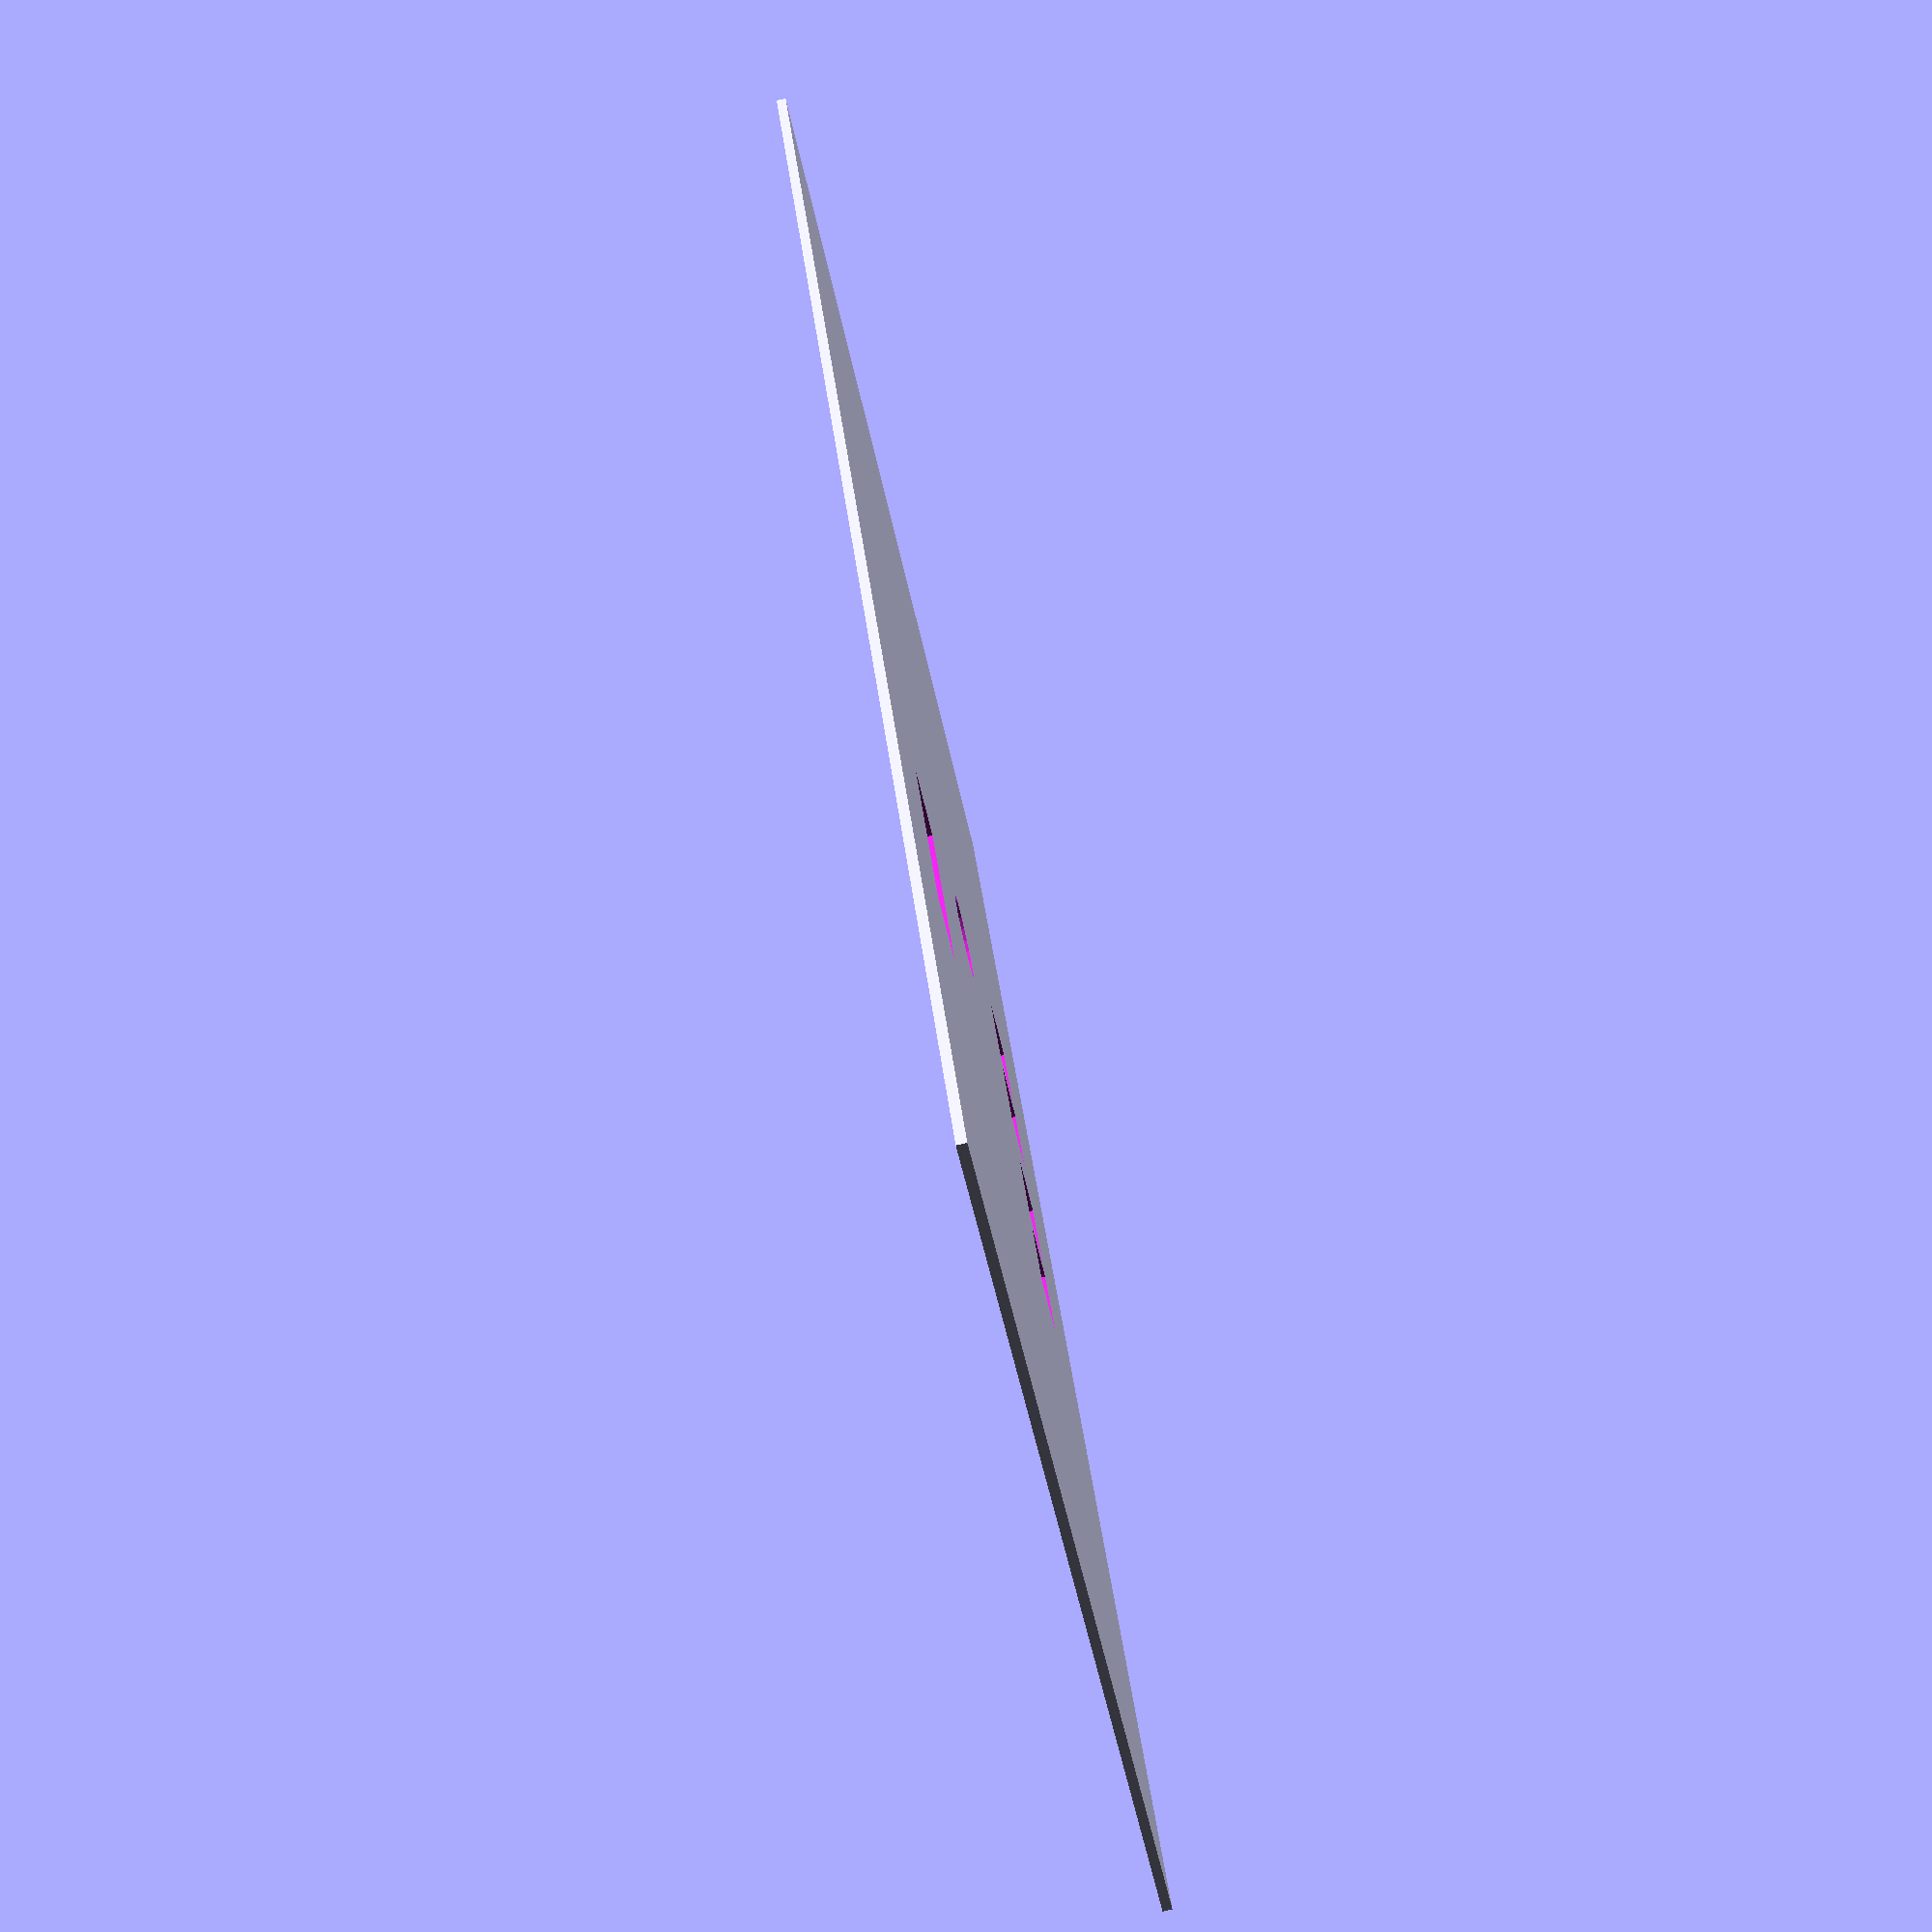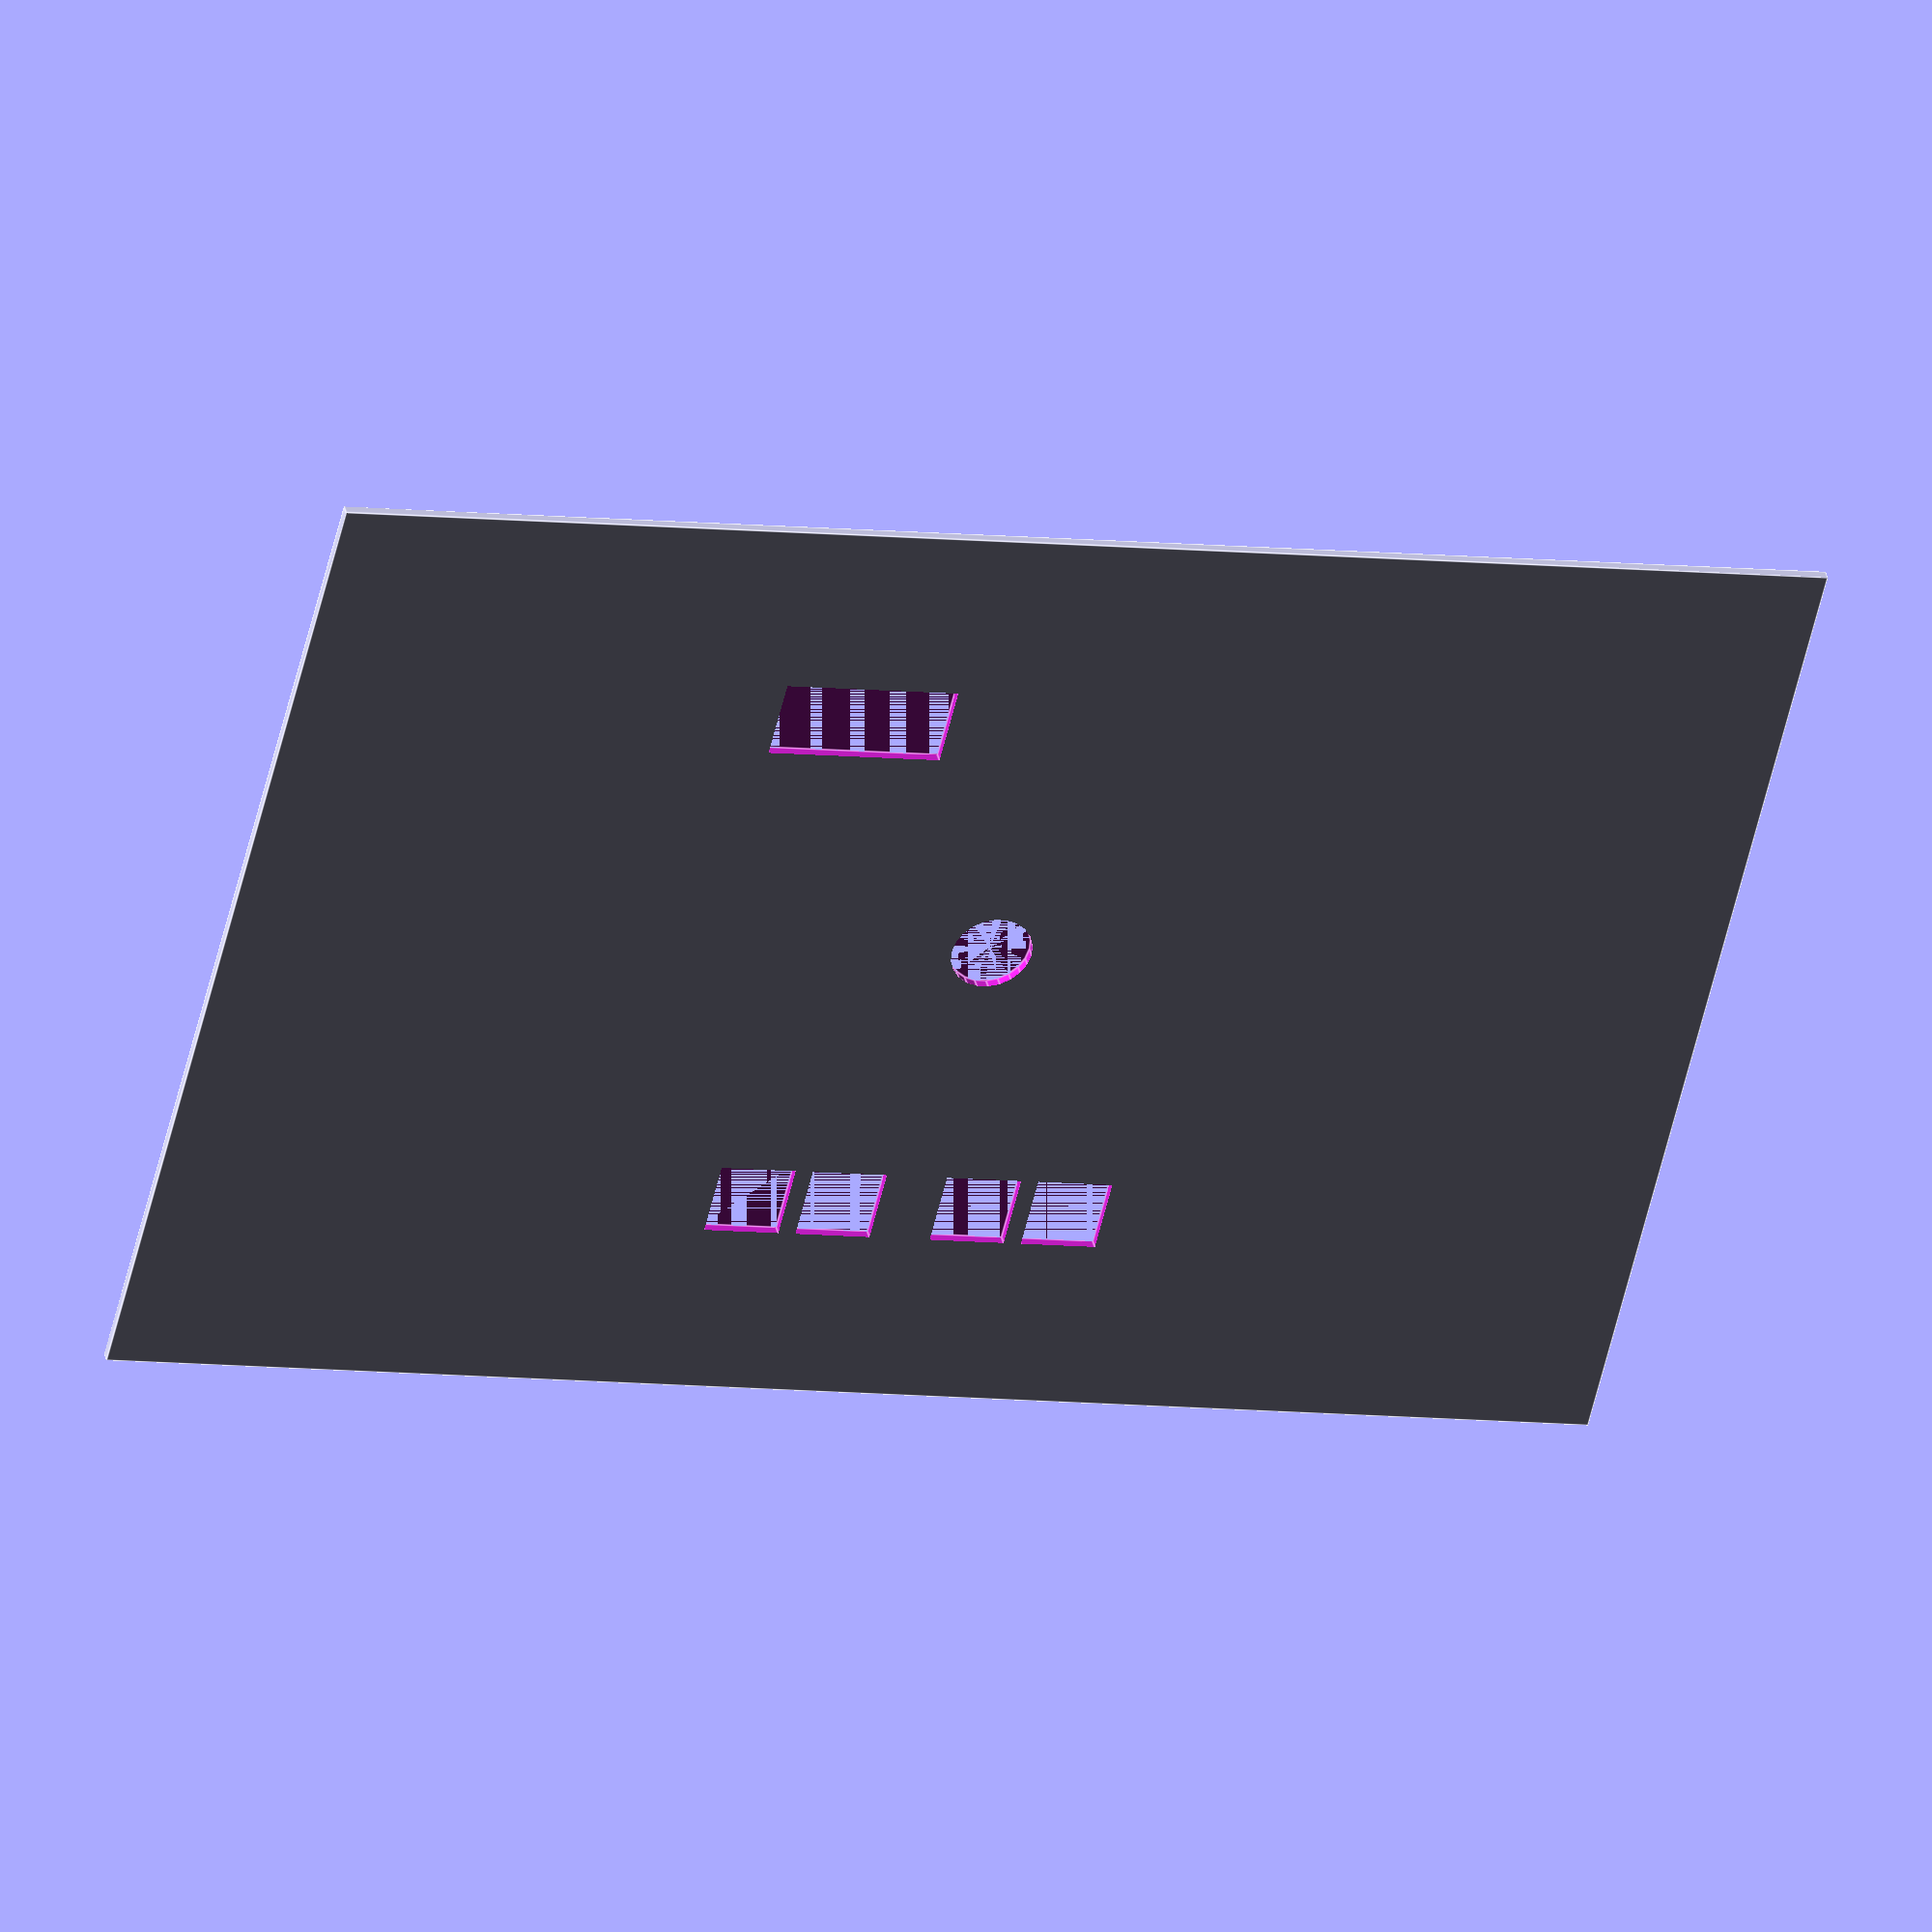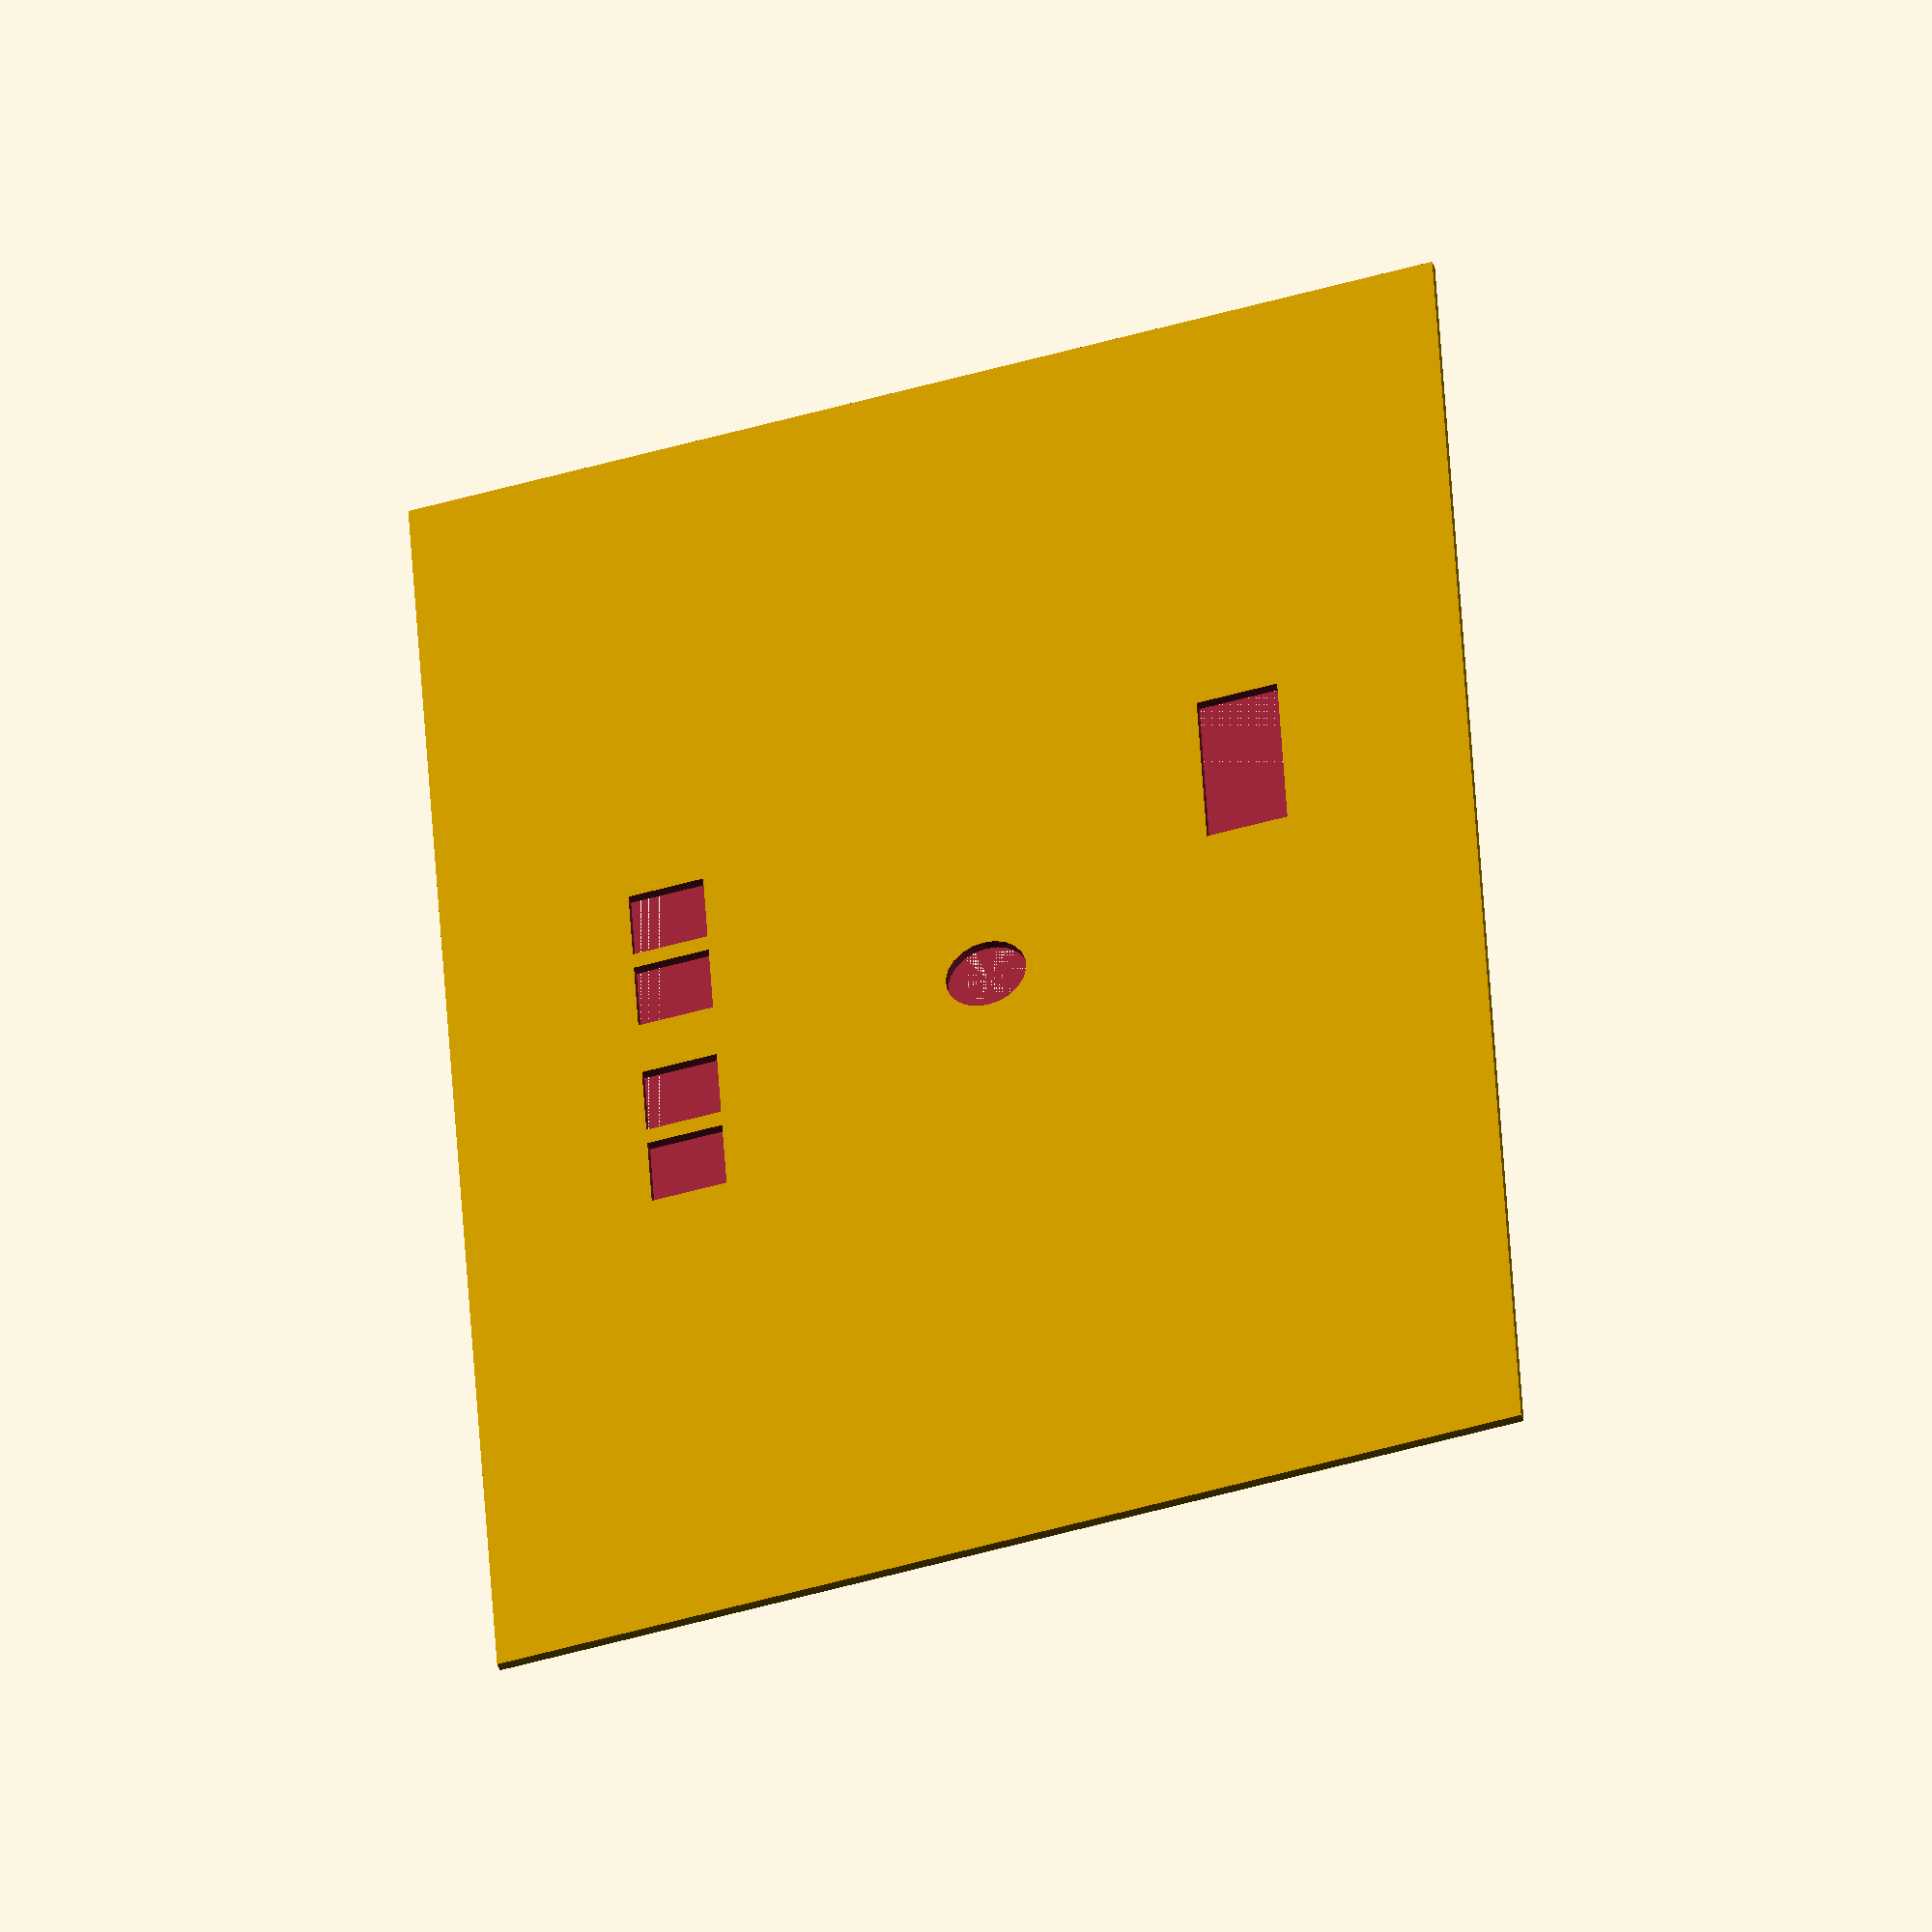
<openscad>
// All sizes are millimeters

// Global definitions
screw_cylinder_height = 8;
screw_cylinder_inner = 3;
screw_cylinder_outer = 4.5;

// Main plate 
surface_plate_width = 260;
surface_plate_height = 178;
surface_plate_thickness = 1.6;
surface_plate_xyz = [surface_plate_width,surface_plate_height, surface_plate_thickness];

// Display
display_width = 30;
display_height = 14;
display_thickness = 2;
display_size = [display_width, display_height, display_thickness];
display_distance_from_center_x = -30;
display_distance_from_center_y = 50;

// Volume knob
volume_knob_dia = 7;
volume_knob_position_x = (surface_plate_width / 2) - (volume_knob_dia / 2);
volume_knob_position_y = (surface_plate_height / 2) - (volume_knob_dia / 2);

// Button cuts
button_width = 13;
button_height = 13;
button_thickness = 2;
button_size = [button_width, button_height, button_thickness];
button_group_short_distance = 3;
button_group_big_distance = 13.55;
button_group_width_total = button_width * 4 + button_group_short_distance * 2 + button_group_big_distance;
button_group_position_x = (surface_plate_width / 2) - button_group_width_total / 2;
button_group_position_y = ((surface_plate_height / 2) - button_height / 2) + 50;

difference() {
    // Draw main plate
    cube(surface_plate_xyz);
    
    // Substract display
    translate ([surface_plate_width/2 - display_width /2 - 
    display_distance_from_center_x, 
    surface_plate_height/2 - display_height/2 - 
    display_distance_from_center_y])
    {
        cube(display_size);
    }
    
    // Substract volume knob
    translate([volume_knob_position_x, volume_knob_position_y]){
        cylinder(r=volume_knob_dia, h=2);
    }
    
    // Buttons
    translate([button_group_position_x, button_group_position_y])
    {
        cube(button_size);
    }
    
    translate([button_group_position_x + button_group_short_distance + button_width, button_group_position_y])
    {
        cube(button_size);
    }
    
    translate([button_group_position_x + button_group_big_distance + button_width * 2, button_group_position_y])
    {
        cube(button_size);
    }
    
    translate([button_group_position_x + button_group_short_distance + button_group_big_distance + button_width * 3, button_group_position_y])
    {
        cube(button_size);
    }
}

// draw screw holders display
/*translate ([surface_plate_width/2 - display_width /2 - 
    display_distance_from_center_x - 6, 
    surface_plate_height/2 - display_height/2 - 
    display_distance_from_center_y - 5]){
    difference(){
    cylinder(r=6, h=screw_cylinder_height);
        translate([screw_cylinder_outer/2 - screw_cylinder_inner /2]){
            cylinder(r=3, h=screw_cylinder_height);
        }
    }
}

translate ([surface_plate_width/2 - display_width /2 - 
    display_distance_from_center_x - 6, 
    surface_plate_height/2 + display_height/2 - 
    display_distance_from_center_y + 4]){
    difference(){
    cylinder(r=6, h=screw_cylinder_height);
        translate([screw_cylinder_outer/2 - screw_cylinder_inner /2]){
            cylinder(r=3, h=screw_cylinder_height);
        }
    }
}

translate ([surface_plate_width/2 + display_width /2 - 
    display_distance_from_center_x + 4, 
    surface_plate_height/2 + display_height/2 - 
    display_distance_from_center_y + 5]){
    difference(){
    cylinder(r=6, h=screw_cylinder_height);
        translate([screw_cylinder_outer/2 - screw_cylinder_inner /2]){
            cylinder(r=3, h=screw_cylinder_height);
        }
    }
}

translate ([surface_plate_width/2 + display_width /2 - 
    display_distance_from_center_x + 4, 
    surface_plate_height/2 - display_height/2 - 
    display_distance_from_center_y - 5]){
    difference(){
    cylinder(r=6, h=screw_cylinder_height);
        translate([screw_cylinder_outer/2 - screw_cylinder_inner /2]){
            cylinder(r=3, h=screw_cylinder_height);
        }
    }
}*/
</openscad>
<views>
elev=80.3 azim=56.6 roll=282.7 proj=p view=wireframe
elev=321.3 azim=193.3 roll=346.9 proj=o view=edges
elev=41.4 azim=266.6 roll=16.6 proj=o view=wireframe
</views>
